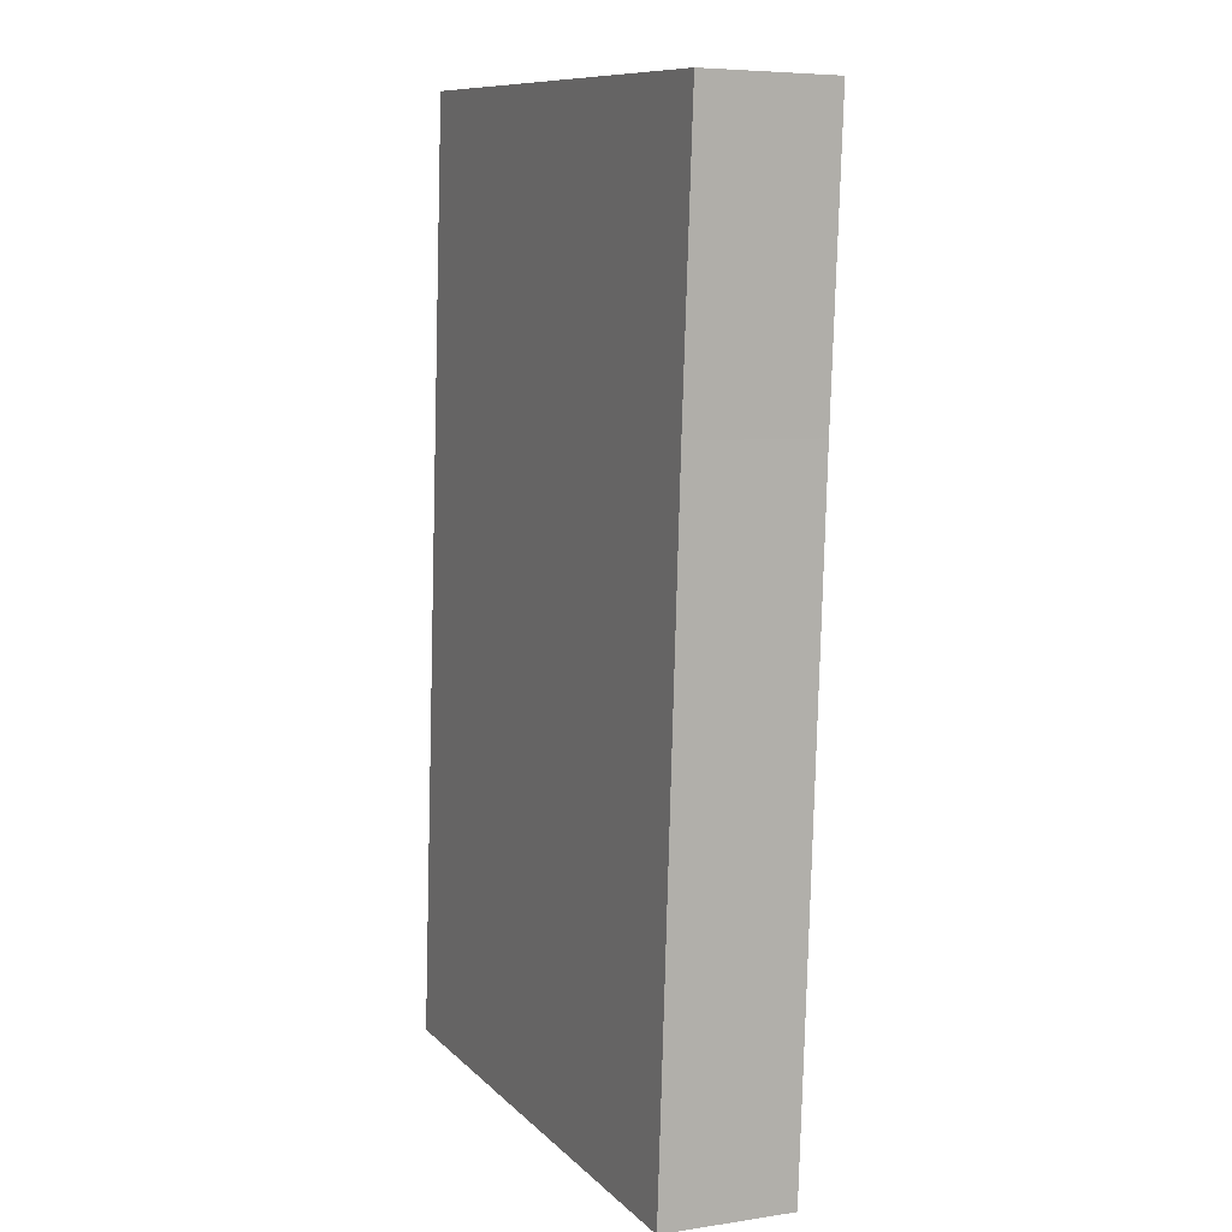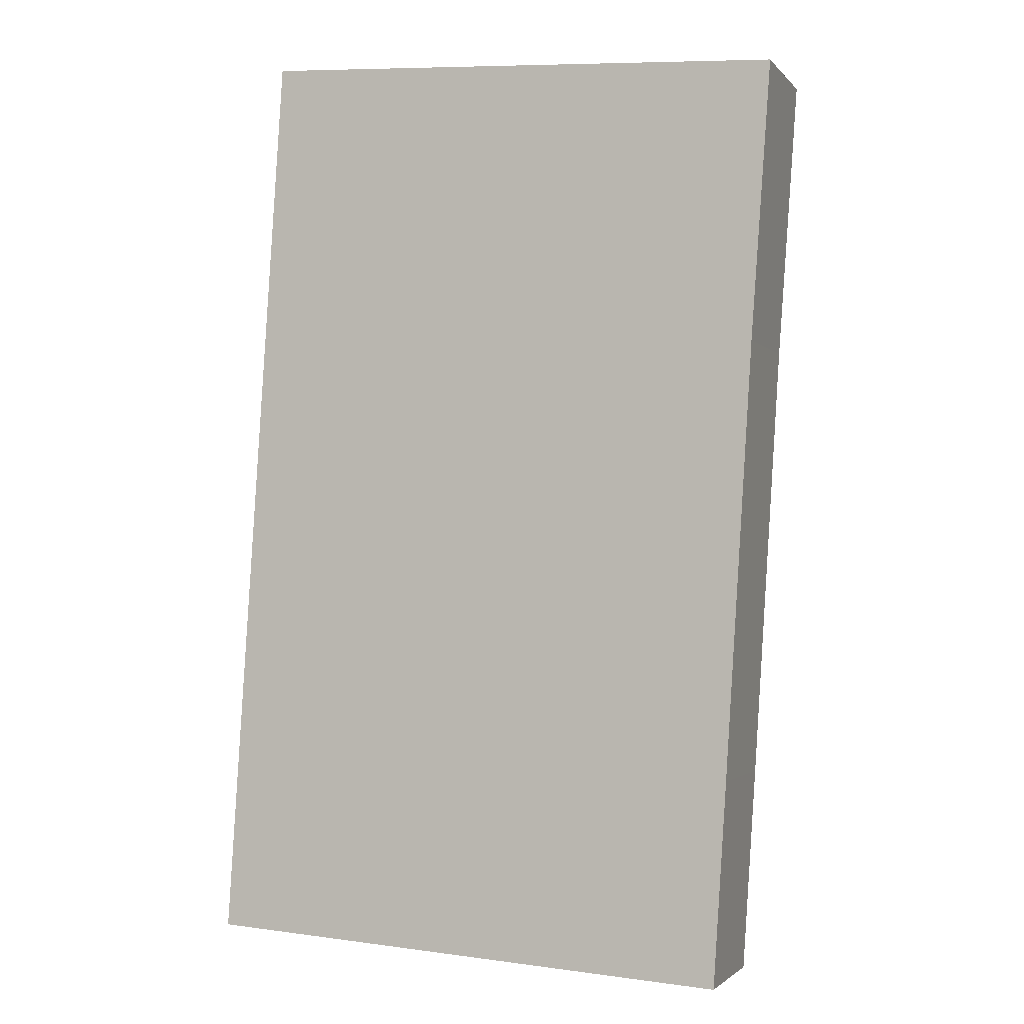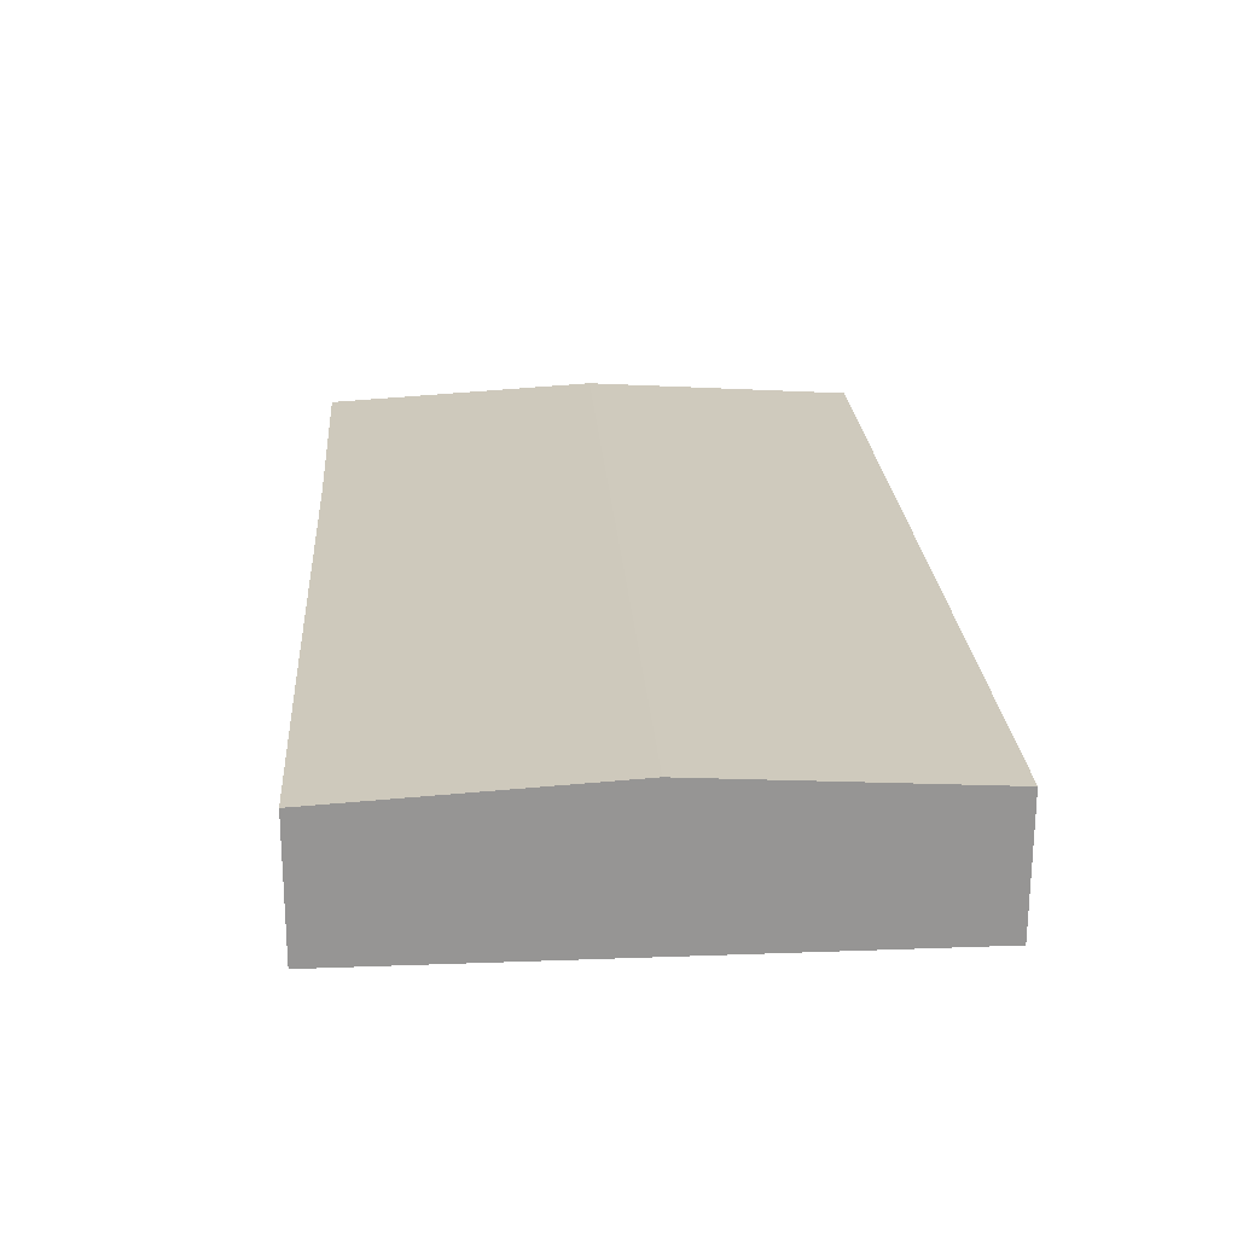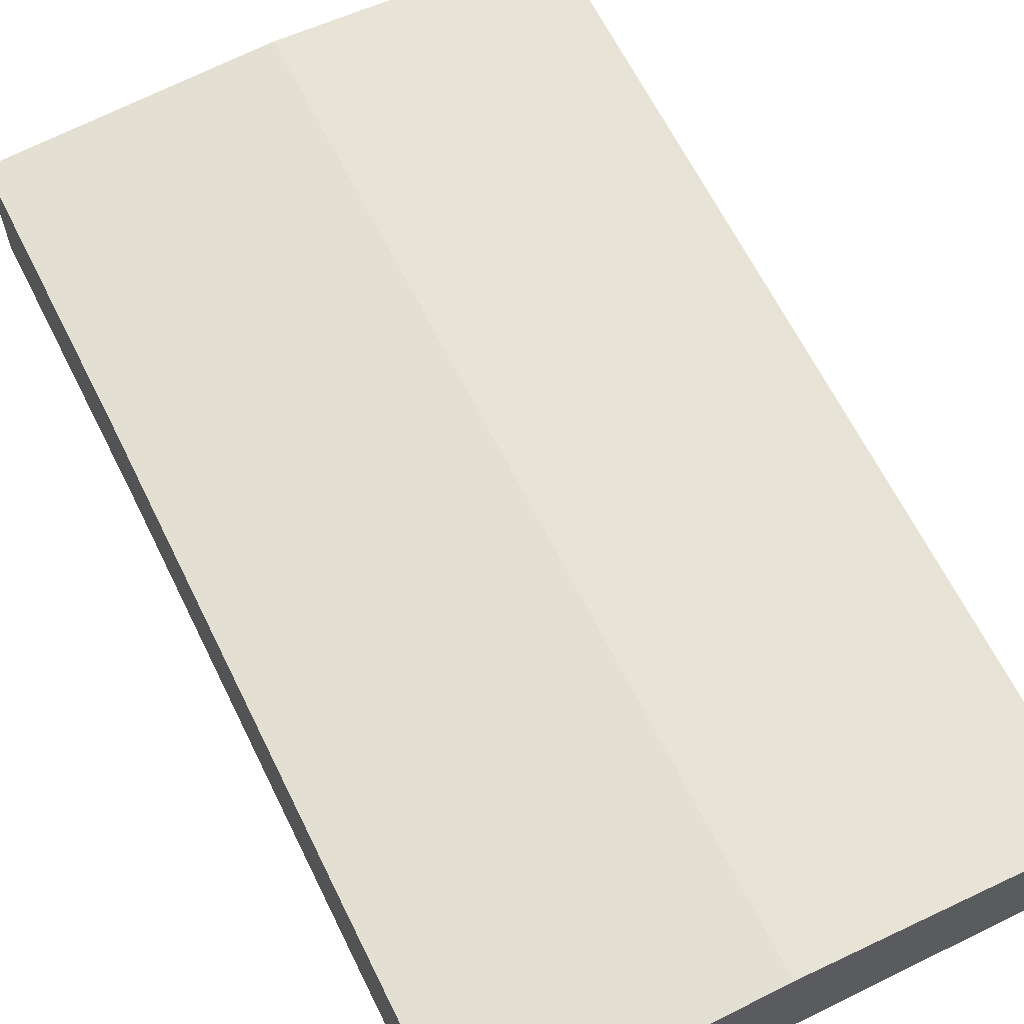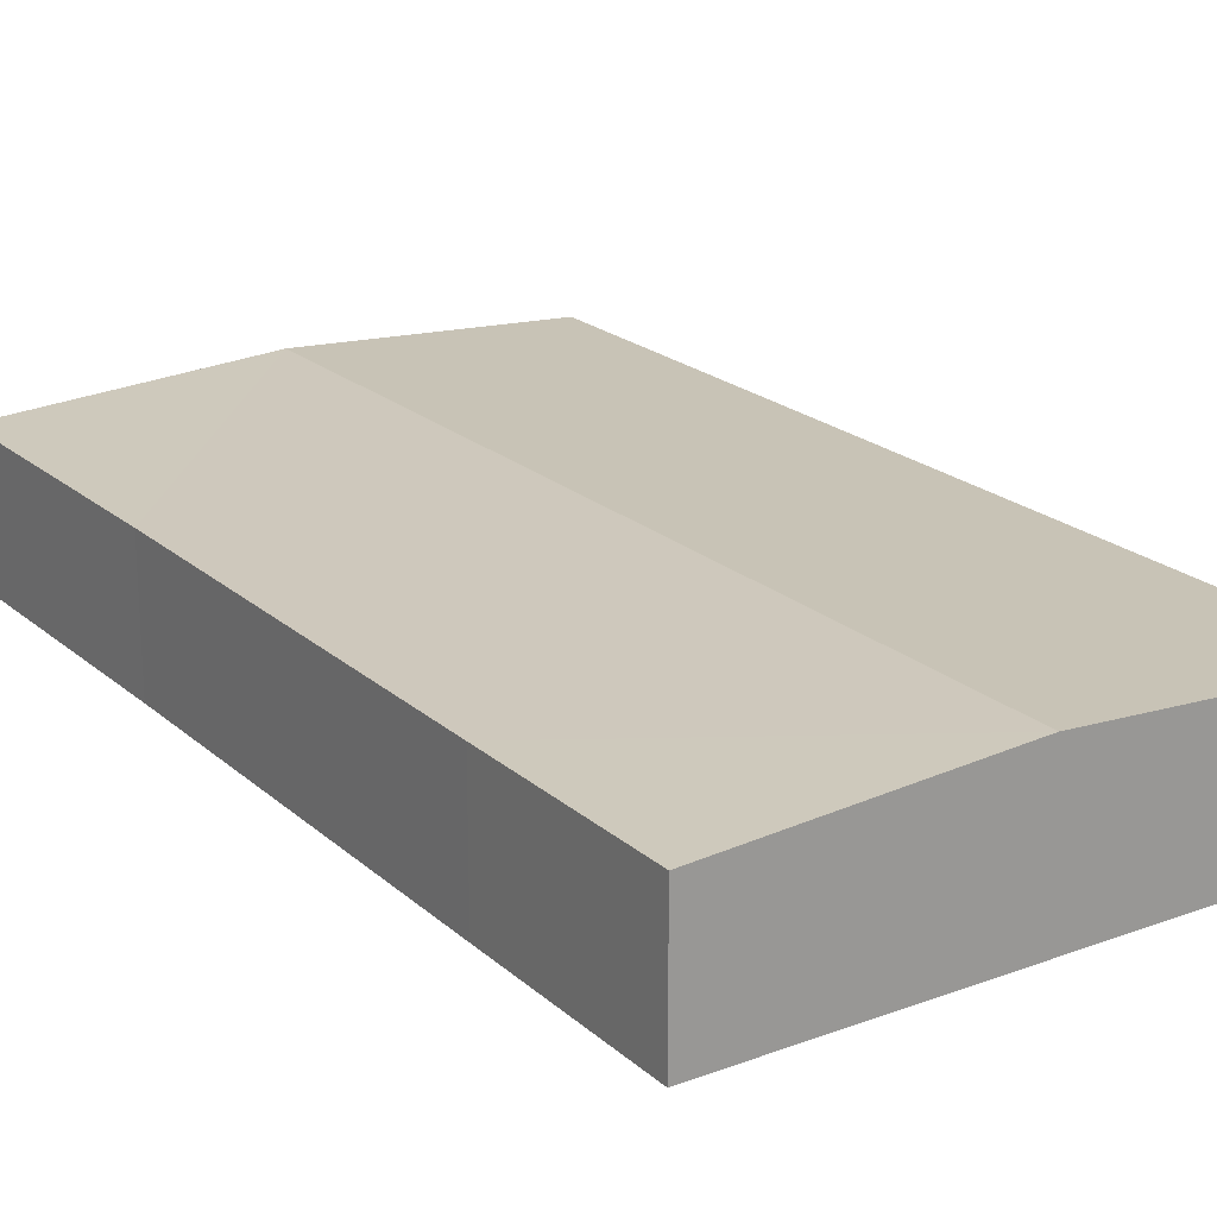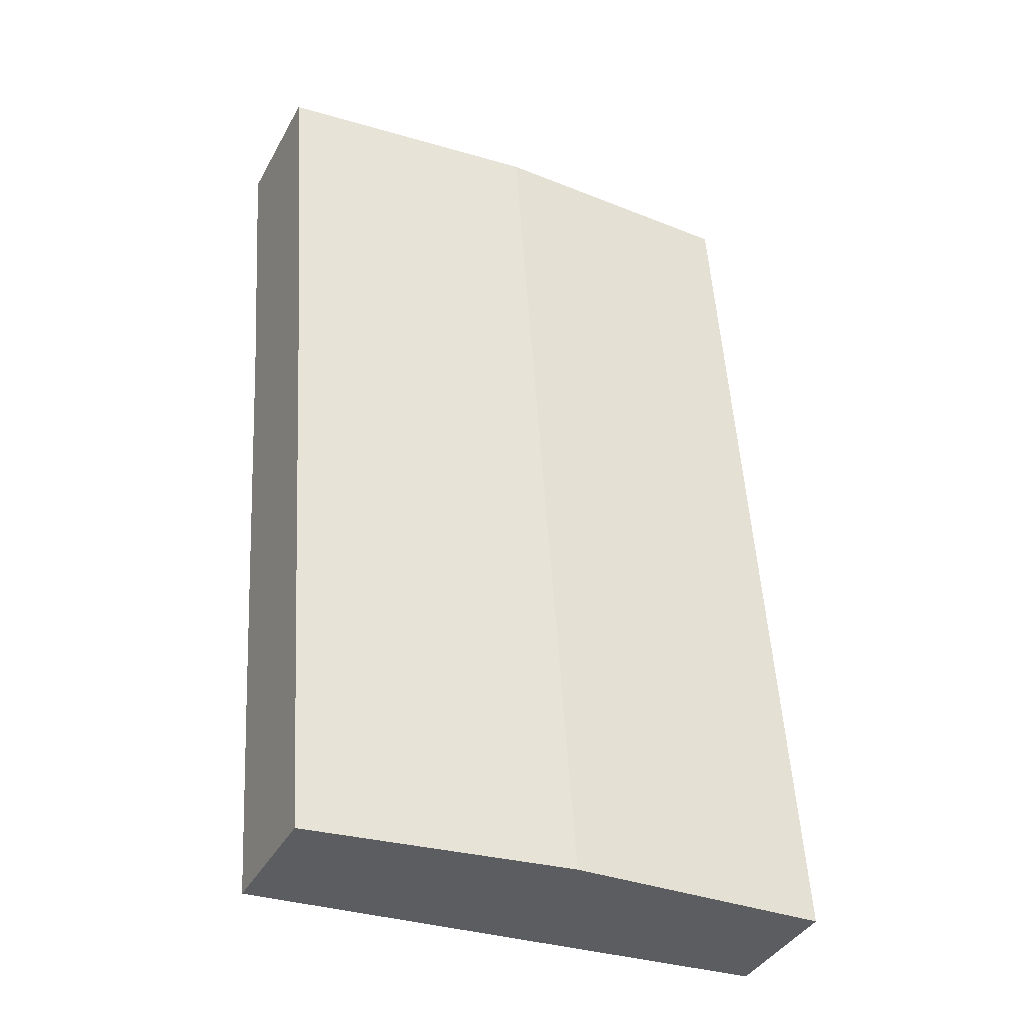
<metadata>
{"format":"obj","ext":"obj","renderer":"f3d","projection":"perspective","resolution":1024,"background":"white","views":[{"elev":6.0,"azim":65.3,"up":"+Z"},{"elev":-2.1,"azim":19.5,"up":"+Z"},{"elev":-67.2,"azim":179.9,"up":"+Z"},{"elev":64.2,"azim":157.5,"up":"+Y"},{"elev":21.0,"azim":150.2,"up":"+Y"},{"elev":-39.1,"azim":153.8,"up":"+Z"}]}
</metadata>
<code>
v  32.74 7.371 34.52
v  18.67 8.26 51.34
v  33.88 7.366 50.39
v  31.17 7.367 9.651
v  15.2 8.26 -1.002
v  30.41 7.366 -2.005
v  3.44 7.365 52.3
v  0 7.367 4.511e-16
v  3.785 7.385 52.28
v  30.41 1.228e-16 -2.005
v  15.2 6.135e-17 -1.002
v  0 0 0
v  3.44 -3.202e-15 52.3
v  3.785 -3.201e-15 52.28
v  18.67 -3.144e-15 51.34
v  33.88 -3.085e-15 50.39
v  32.74 -2.114e-15 34.52
v  31.17 -5.91e-16 9.651
g defaultobject
f 1 2 3
f 2 1 4
f 2 4 5
f 5 4 6
f 7 5 8
f 5 7 9
f 5 9 2
f 10 5 6
f 5 10 11
f 5 11 8
f 8 11 12
f 12 7 8
f 7 12 13
f 13 9 7
f 9 13 2
f 2 13 14
f 2 14 15
f 2 15 3
f 3 15 16
f 16 1 3
f 1 16 17
f 1 17 4
f 4 17 18
f 4 18 6
f 6 18 10
f 11 13 12
f 13 11 10
f 13 10 14
f 14 10 15
f 15 10 18
f 15 18 17
f 15 17 16

</code>
